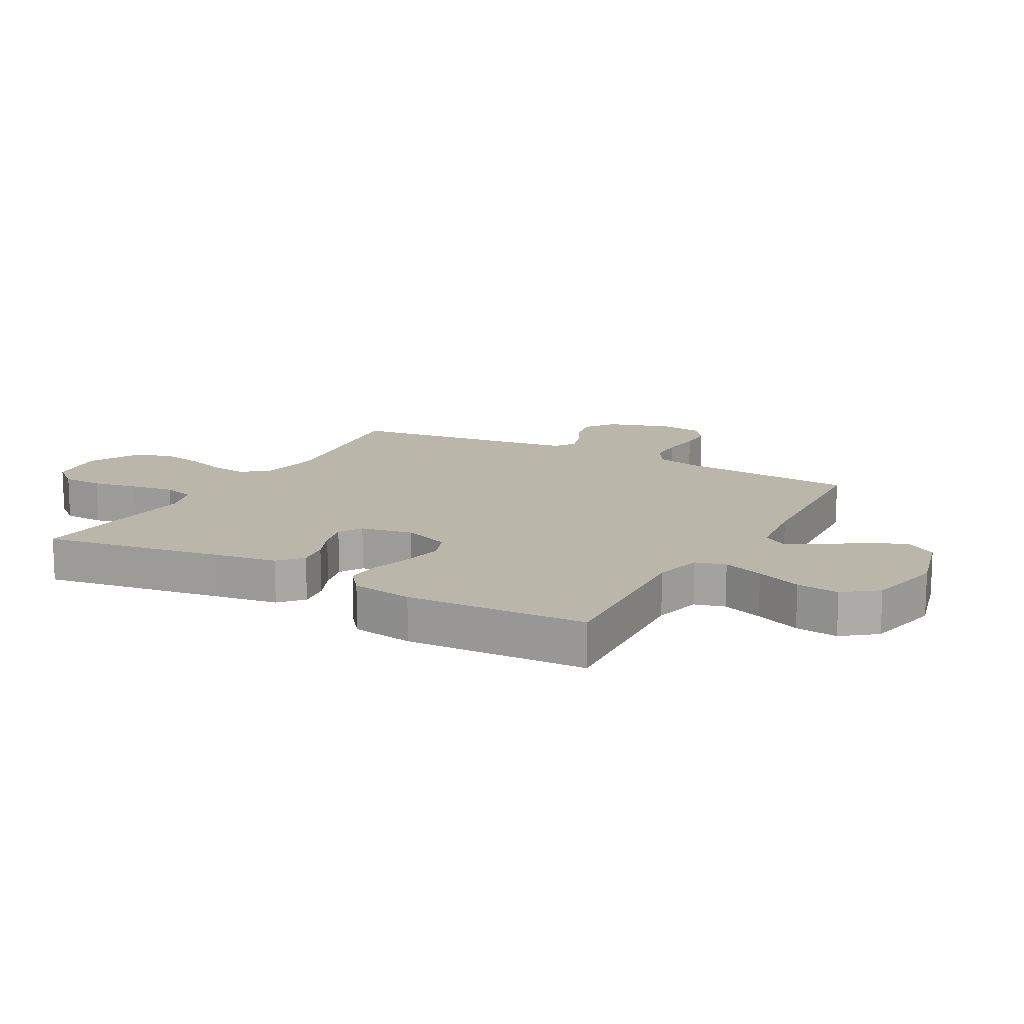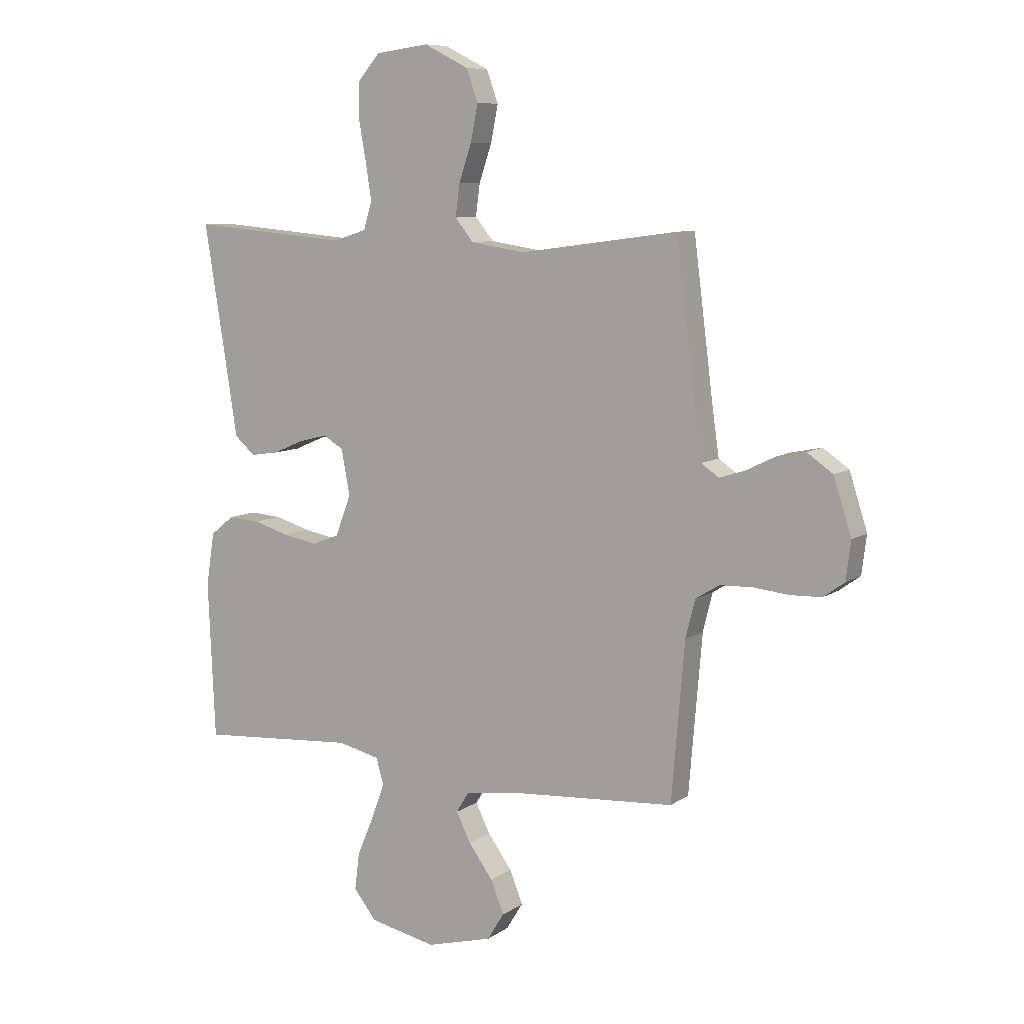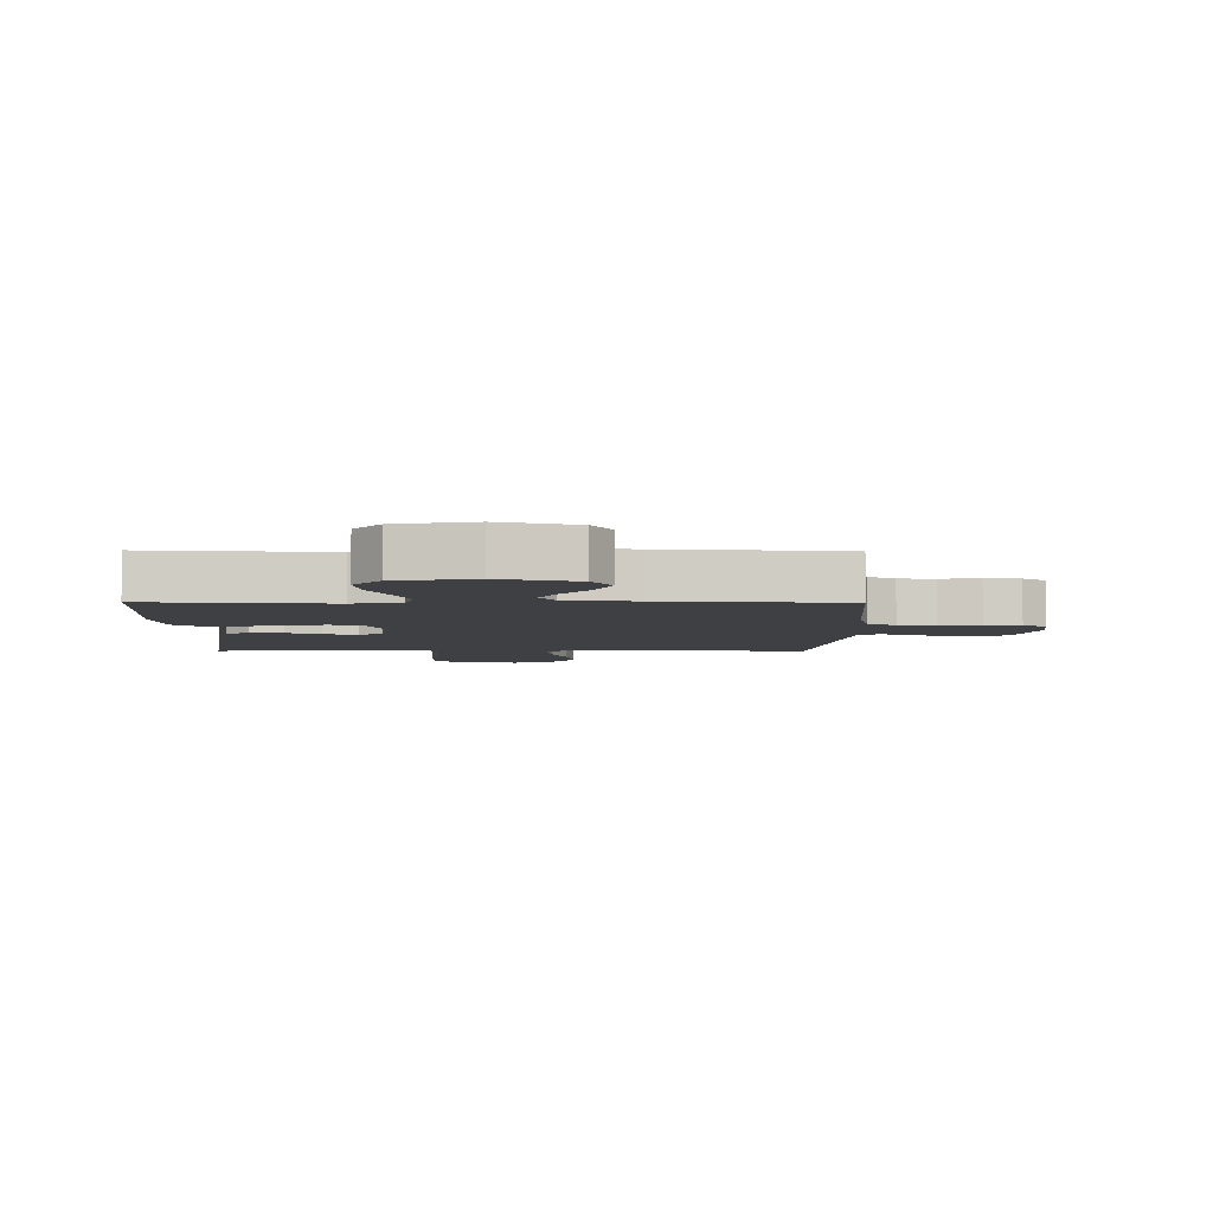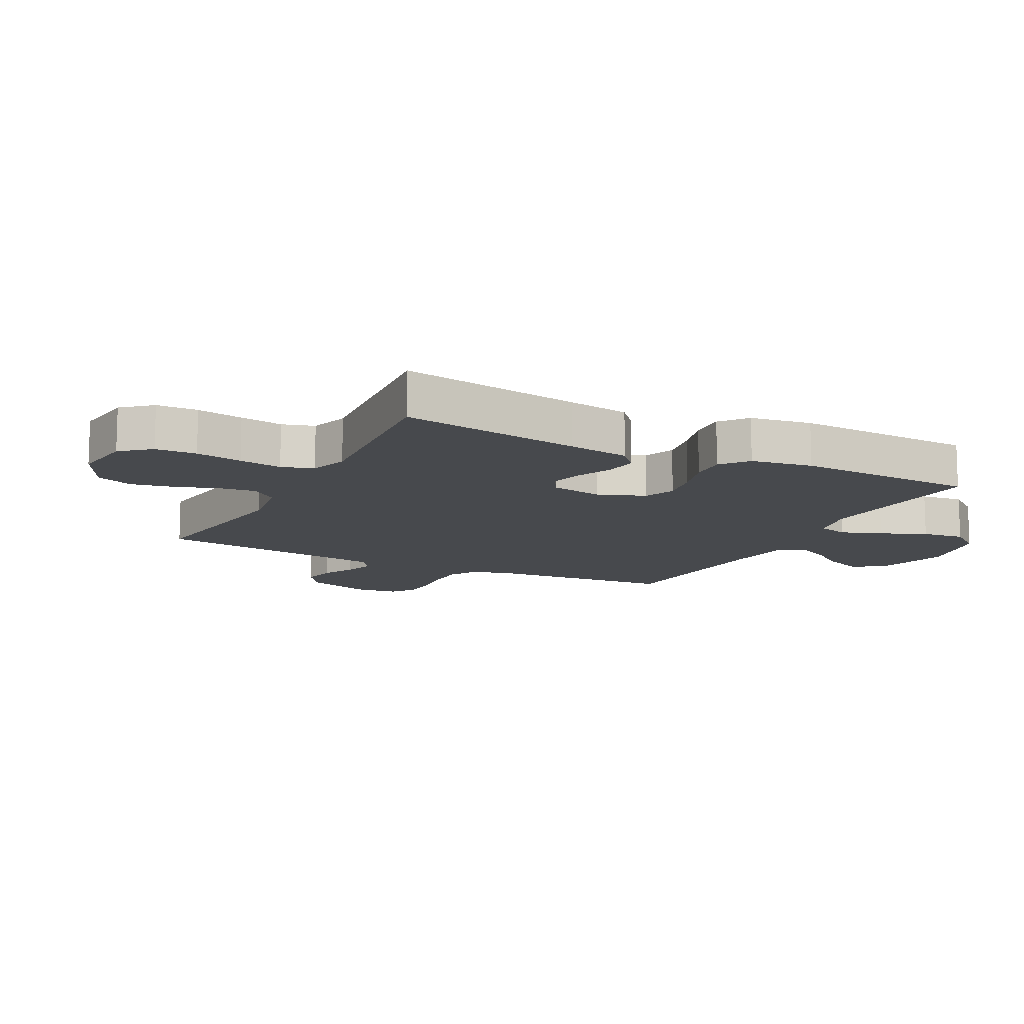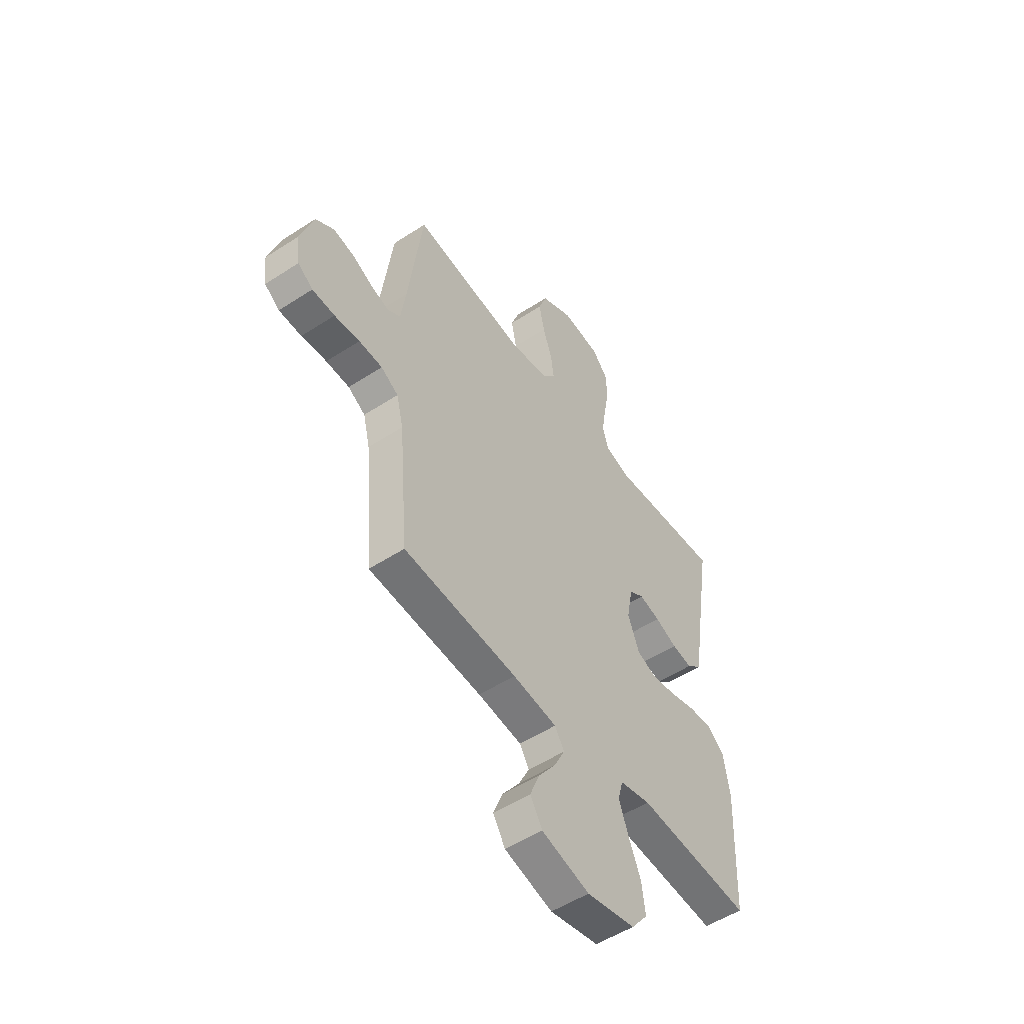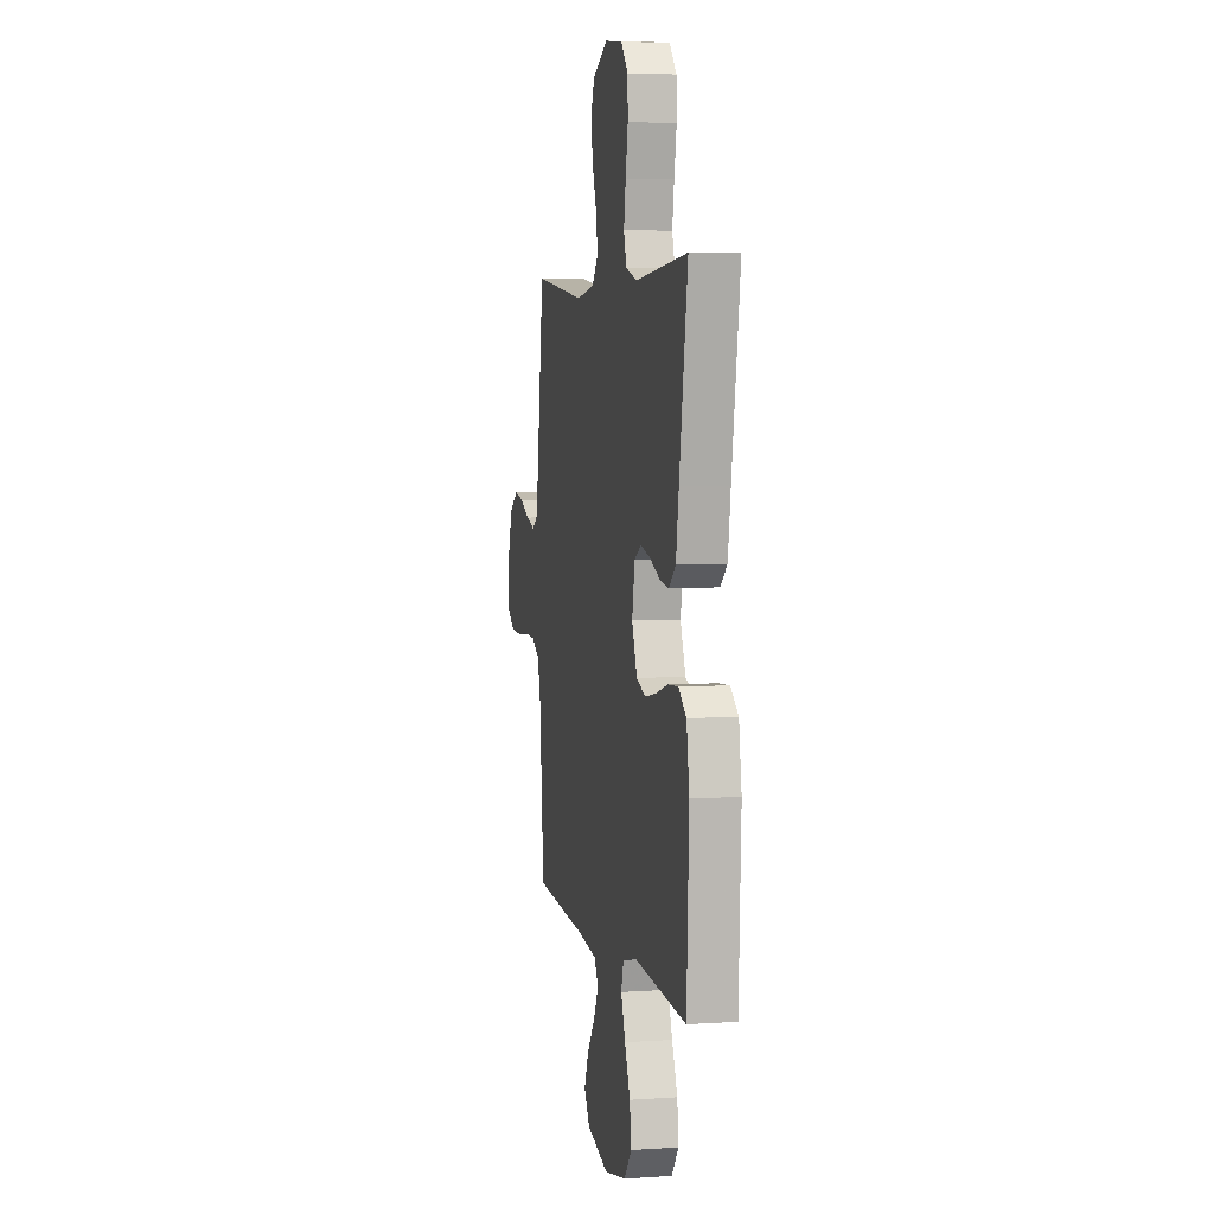
<metadata>
{"format":"obj","ext":"obj","renderer":"f3d","projection":"perspective","resolution":1024,"background":"white","views":[{"elev":13.9,"azim":119.0,"up":"+Y"},{"elev":8.6,"azim":-149.7,"up":"+Z"},{"elev":-4.7,"azim":179.3,"up":"+Y"},{"elev":-12.2,"azim":62.8,"up":"+Y"},{"elev":-52.7,"azim":-55.0,"up":"+Z"},{"elev":5.0,"azim":77.9,"up":"+Z"}]}
</metadata>
<code>
v 0.5 0.07 -0.5
v 0.2 0.07 -0.478
v 0.119 0.07 -0.497
v 0.105 0.07 -0.547
v 0.13 0.07 -0.615
v 0.162 0.07 -0.691
v 0.171 0.07 -0.762
v 0.128 0.07 -0.817
v 0 0.07 -0.844
v -0.126 0.07 -0.81
v -0.158 0.07 -0.758
v -0.133 0.07 -0.695
v -0.087 0.07 -0.632
v -0.059 0.07 -0.576
v -0.084 0.07 -0.536
v -0.2 0.07 -0.521
v -0.5 0.07 -0.5
v -0.525 0.07 -0.2
v -0.543 0.07 -0.127
v -0.589 0.07 -0.099
v -0.651 0.07 -0.097
v -0.718 0.07 -0.104
v -0.778 0.07 -0.102
v -0.818 0.07 -0.073
v -0.827 0.07 0
v -0.793 0.07 0.106
v -0.744 0.07 0.14
v -0.689 0.07 0.129
v -0.634 0.07 0.102
v -0.585 0.07 0.086
v -0.551 0.07 0.109
v -0.538 0.07 0.2
v -0.5 0.07 0.5
v -0.2 0.07 0.46
v -0.096 0.07 0.476
v -0.061 0.07 0.519
v -0.069 0.07 0.58
v -0.093 0.07 0.65
v -0.107 0.07 0.72
v -0.085 0.07 0.781
v 0 0.07 0.824
v 0.102 0.07 0.811
v 0.143 0.07 0.763
v 0.145 0.07 0.695
v 0.131 0.07 0.618
v 0.12 0.07 0.547
v 0.136 0.07 0.494
v 0.2 0.07 0.474
v 0.5 0.07 0.5
v 0.452 0.07 0.2
v 0.436 0.07 0.097
v 0.397 0.07 0.063
v 0.343 0.07 0.071
v 0.285 0.07 0.096
v 0.23 0.07 0.11
v 0.191 0.07 0.087
v 0.175 0.07 0
v 0.205 0.07 -0.078
v 0.257 0.07 -0.098
v 0.323 0.07 -0.086
v 0.391 0.07 -0.066
v 0.452 0.07 -0.062
v 0.497 0.07 -0.098
v 0.513 0.07 -0.2
v 0.5 0 -0.5
v 0.2 0 -0.478
v 0.119 0 -0.497
v 0.105 0 -0.547
v 0.13 0 -0.615
v 0.162 0 -0.691
v 0.171 0 -0.762
v 0.128 0 -0.817
v 0 0 -0.844
v -0.126 0 -0.81
v -0.158 0 -0.758
v -0.133 0 -0.695
v -0.087 0 -0.632
v -0.059 0 -0.576
v -0.084 0 -0.536
v -0.2 0 -0.521
v -0.5 0 -0.5
v -0.525 0 -0.2
v -0.543 0 -0.127
v -0.589 0 -0.099
v -0.651 0 -0.097
v -0.718 0 -0.104
v -0.778 0 -0.102
v -0.818 0 -0.073
v -0.827 0 0
v -0.793 0 0.106
v -0.744 0 0.14
v -0.689 0 0.129
v -0.634 0 0.102
v -0.585 0 0.086
v -0.551 0 0.109
v -0.538 0 0.2
v -0.5 0 0.5
v -0.2 0 0.46
v -0.096 0 0.476
v -0.061 0 0.519
v -0.069 0 0.58
v -0.093 0 0.65
v -0.107 0 0.72
v -0.085 0 0.781
v 0 0 0.824
v 0.102 0 0.811
v 0.143 0 0.763
v 0.145 0 0.695
v 0.131 0 0.618
v 0.12 0 0.547
v 0.136 0 0.494
v 0.2 0 0.474
v 0.5 0 0.5
v 0.452 0 0.2
v 0.436 0 0.097
v 0.397 0 0.063
v 0.343 0 0.071
v 0.285 0 0.096
v 0.23 0 0.11
v 0.191 0 0.087
v 0.175 0 0
v 0.205 0 -0.078
v 0.257 0 -0.098
v 0.323 0 -0.086
v 0.391 0 -0.066
v 0.452 0 -0.062
v 0.497 0 -0.098
v 0.513 0 -0.2
f 63 64 1 2
f 60 61 62 63
f 59 60 63 2
f 58 59 2 3
f 57 58 3 4
f 51 52 53 54
f 50 51 54 55
f 48 49 50 55
f 47 48 55 56
f 42 43 44 45
f 42 45 46
f 41 42 46
f 37 38 39 40
f 36 37 40 41
f 32 33 34
f 31 32 34 35
f 26 27 28 29
f 26 29 30
f 25 26 30
f 24 25 30
f 21 22 23 24
f 20 21 24 30
f 19 20 30 31
f 16 17 18
f 15 16 18 19
f 10 11 12 13
f 10 13 14
f 9 10 14
f 8 9 14
f 5 6 7 8
f 4 5 8 14
f 57 4 14 15
f 36 41 46 47
f 35 36 47 56
f 31 35 56 57
f 15 19 31 57
f 66 65 128 127
f 127 126 125 124
f 66 127 124 123
f 67 66 123 122
f 68 67 122 121
f 118 117 116 115
f 119 118 115 114
f 119 114 113 112
f 120 119 112 111
f 109 108 107 106
f 110 109 106
f 110 106 105
f 104 103 102 101
f 105 104 101 100
f 98 97 96
f 99 98 96 95
f 93 92 91 90
f 94 93 90
f 94 90 89
f 94 89 88
f 88 87 86 85
f 94 88 85 84
f 95 94 84 83
f 82 81 80
f 83 82 80 79
f 77 76 75 74
f 78 77 74
f 78 74 73
f 78 73 72
f 72 71 70 69
f 78 72 69 68
f 79 78 68 121
f 111 110 105 100
f 120 111 100 99
f 121 120 99 95
f 121 95 83 79
f 1 65 66 2
f 2 66 67 3
f 3 67 68 4
f 4 68 69 5
f 5 69 70 6
f 6 70 71 7
f 7 71 72 8
f 8 72 73 9
f 9 73 74 10
f 10 74 75 11
f 11 75 76 12
f 12 76 77 13
f 13 77 78 14
f 14 78 79 15
f 15 79 80 16
f 16 80 81 17
f 17 81 82 18
f 18 82 83 19
f 19 83 84 20
f 20 84 85 21
f 21 85 86 22
f 22 86 87 23
f 23 87 88 24
f 24 88 89 25
f 25 89 90 26
f 26 90 91 27
f 27 91 92 28
f 28 92 93 29
f 29 93 94 30
f 30 94 95 31
f 31 95 96 32
f 32 96 97 33
f 33 97 98 34
f 34 98 99 35
f 35 99 100 36
f 36 100 101 37
f 37 101 102 38
f 38 102 103 39
f 39 103 104 40
f 40 104 105 41
f 41 105 106 42
f 42 106 107 43
f 43 107 108 44
f 44 108 109 45
f 45 109 110 46
f 46 110 111 47
f 47 111 112 48
f 48 112 113 49
f 49 113 114 50
f 50 114 115 51
f 51 115 116 52
f 52 116 117 53
f 53 117 118 54
f 54 118 119 55
f 55 119 120 56
f 56 120 121 57
f 57 121 122 58
f 58 122 123 59
f 59 123 124 60
f 60 124 125 61
f 61 125 126 62
f 62 126 127 63
f 63 127 128 64
f 64 128 65 1

</code>
